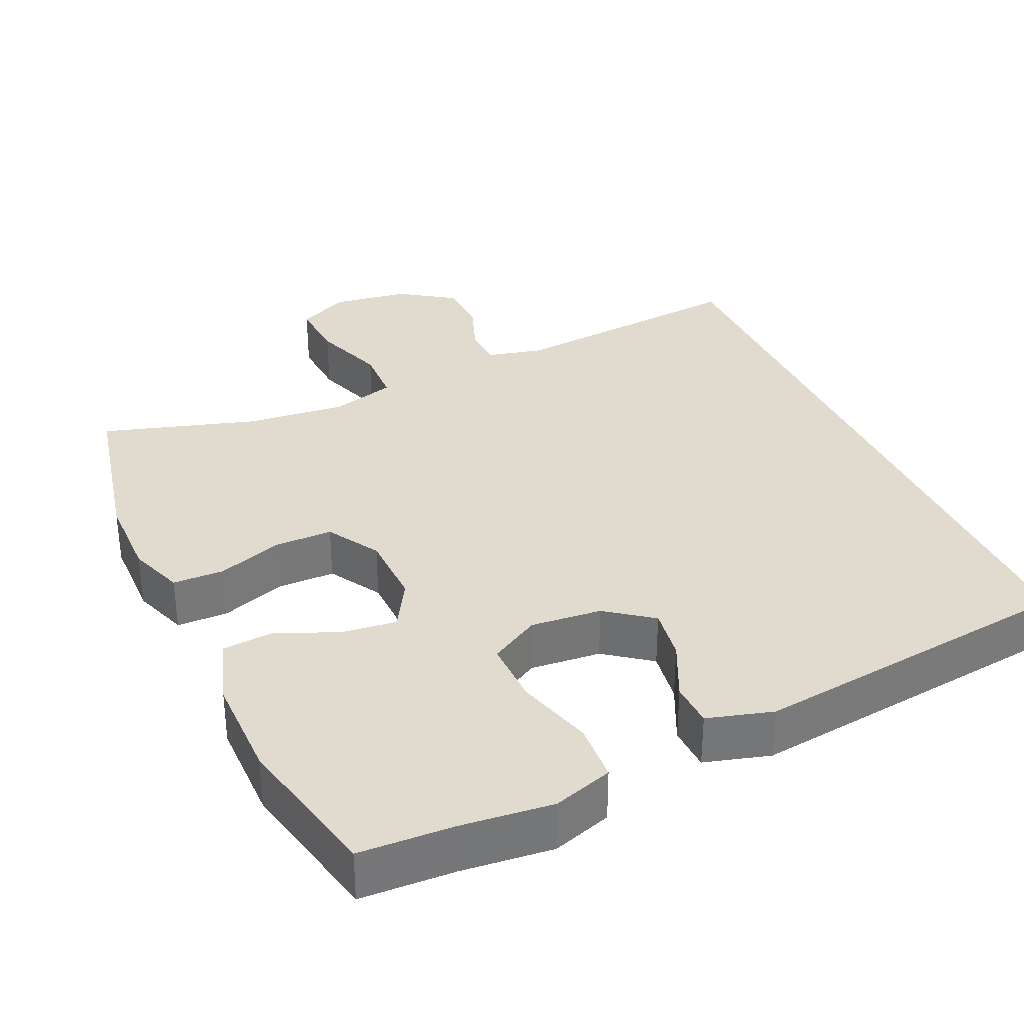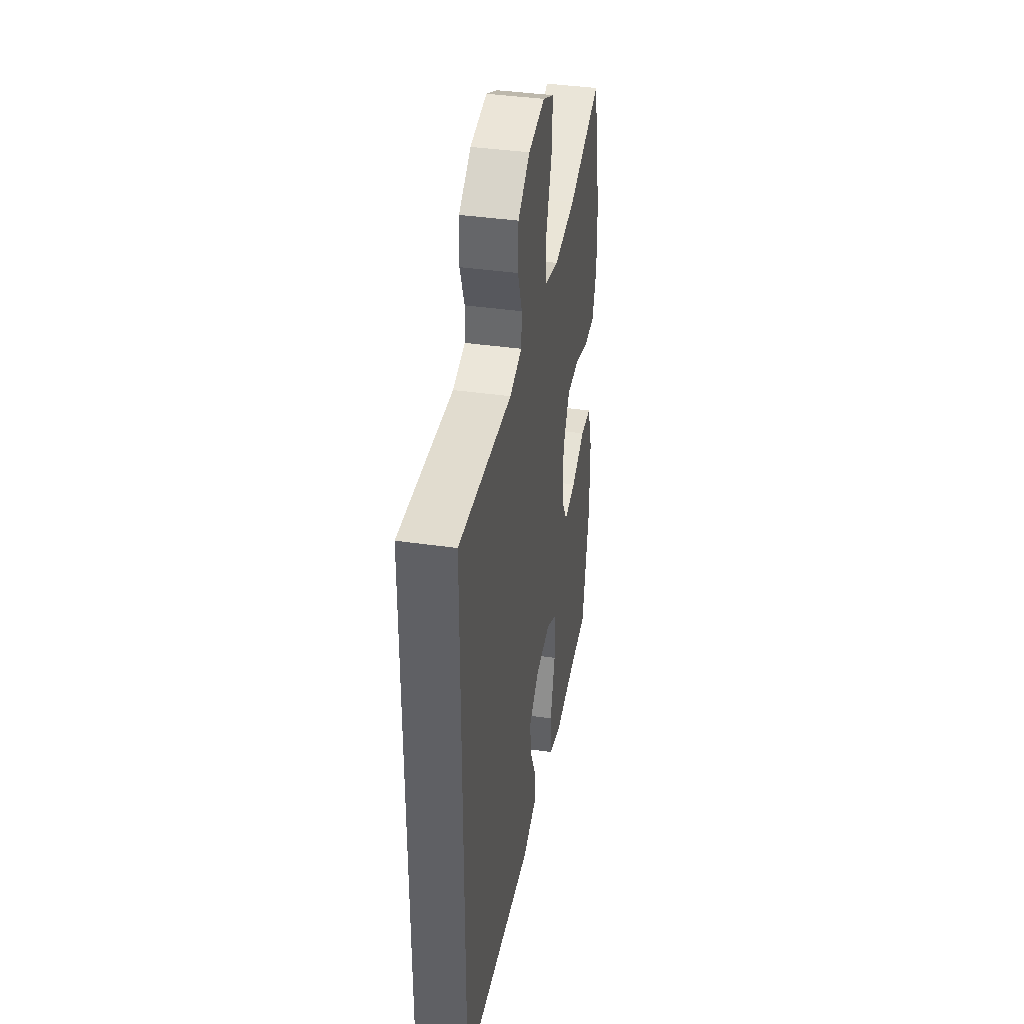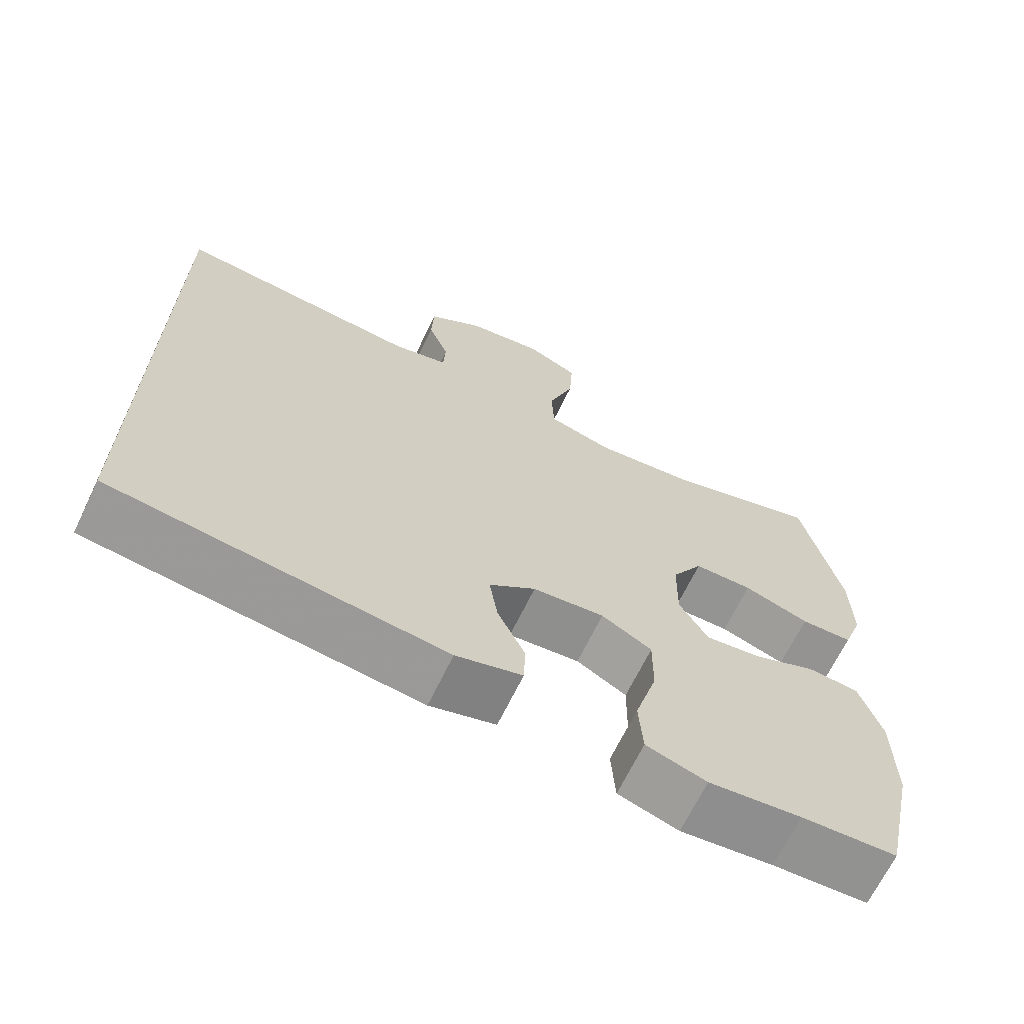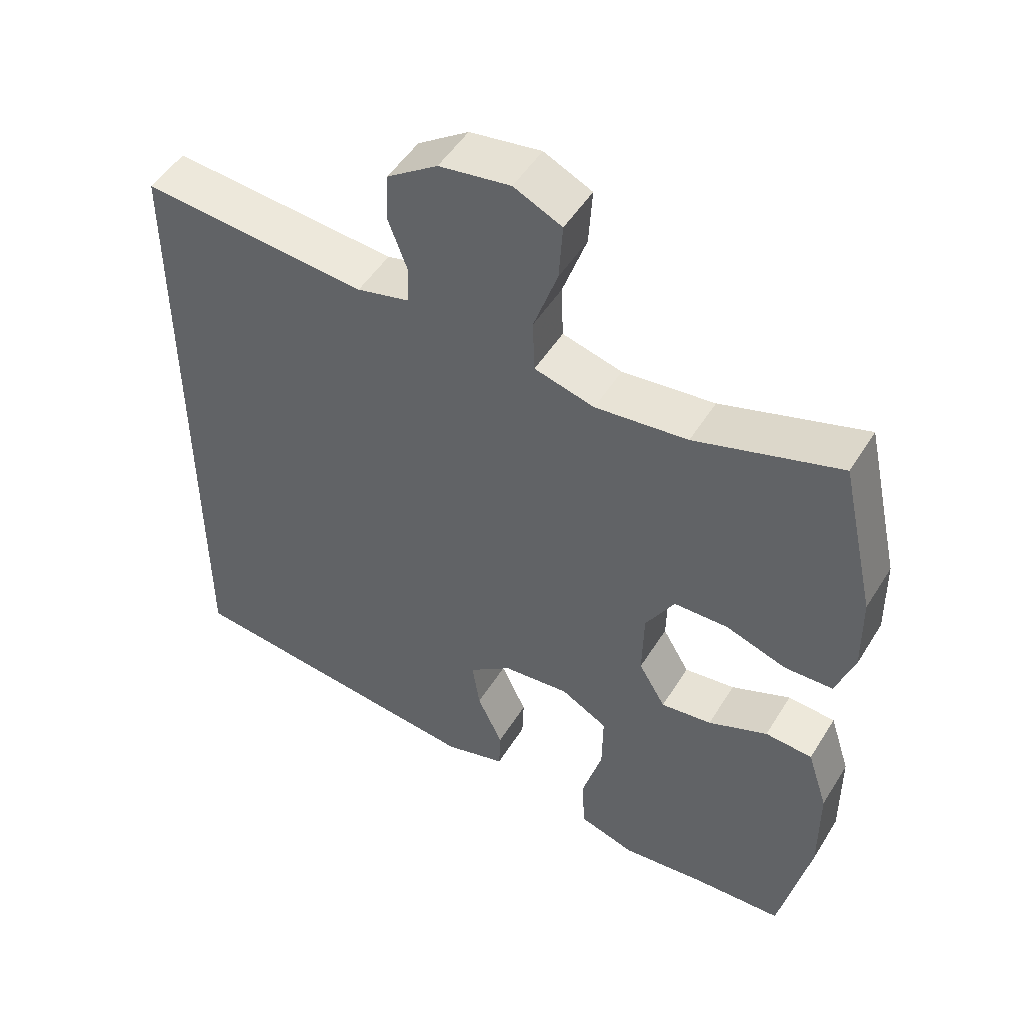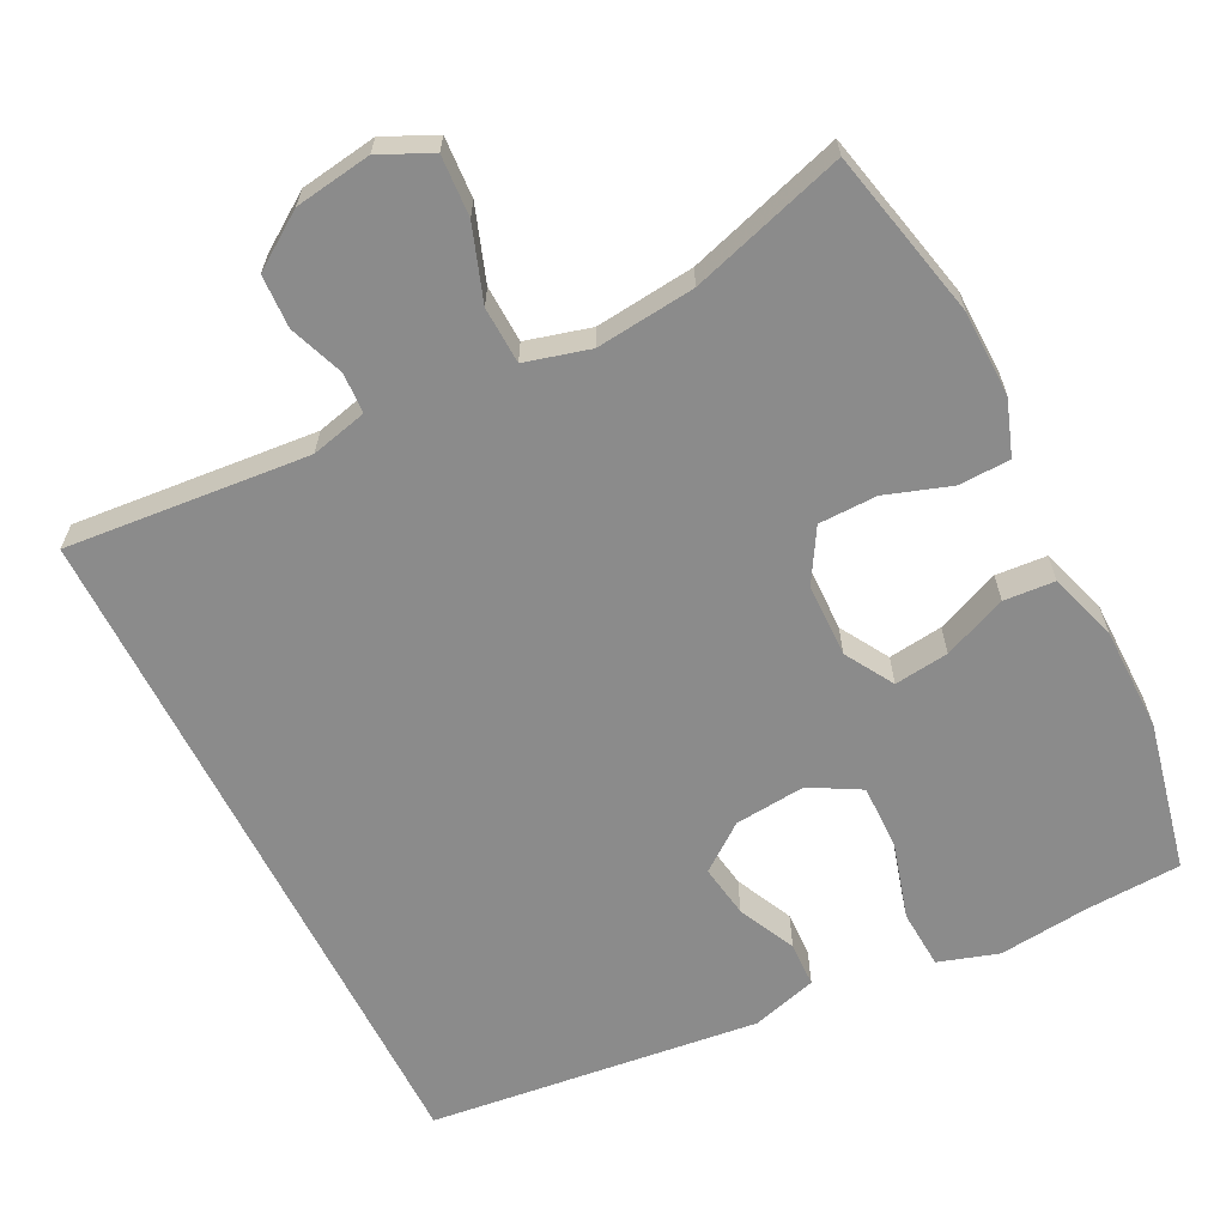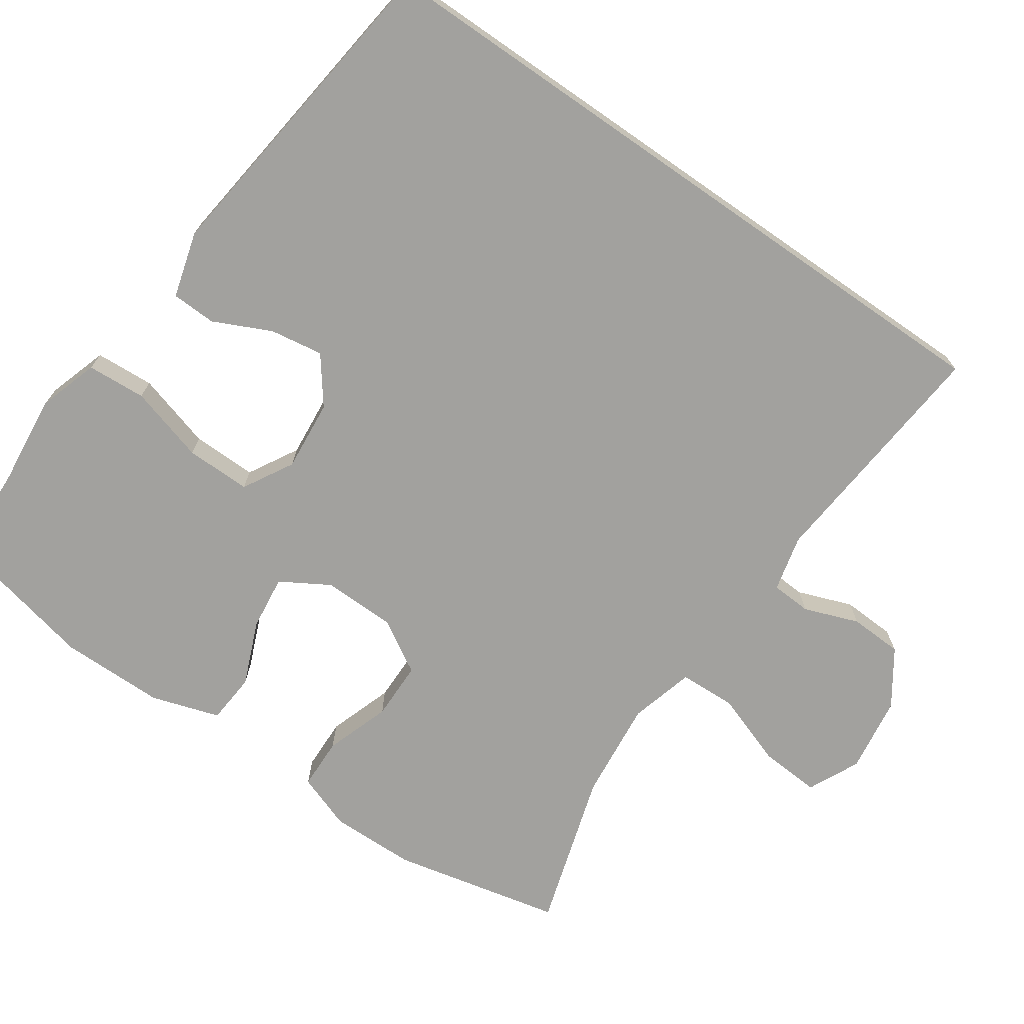
<metadata>
{"format":"obj","ext":"obj","renderer":"f3d","projection":"perspective","resolution":1024,"background":"white","views":[{"elev":33.7,"azim":155.4,"up":"+Y"},{"elev":39.1,"azim":-79.8,"up":"+Z"},{"elev":-67.3,"azim":-25.8,"up":"+Z"},{"elev":49.7,"azim":30.7,"up":"+Z"},{"elev":-63.9,"azim":26.7,"up":"+Y"},{"elev":-72.0,"azim":-124.8,"up":"+Y"}]}
</metadata>
<code>
v 0.5 0.07 -0.5
v 0.375 0.07 -0.506
v 0.254 0.07 -0.519
v 0.175 0.07 -0.494
v 0.17 0.07 -0.416
v 0.199 0.07 -0.315
v 0.2 0.07 -0.229
v 0.134 0.07 -0.192
v 0.04 0.07 -0.201
v -0.021 0.07 -0.247
v -0.01 0.07 -0.317
v 0.026 0.07 -0.393
v 0.024 0.07 -0.452
v -0.063 0.07 -0.477
v -0.5 0.07 -0.426
v -0.5 0.07 0.481
v -0.179 0.07 0.453
v -0.105 0.07 0.471
v -0.102 0.07 0.524
v -0.129 0.07 0.596
v -0.126 0.07 0.666
v -0.054 0.07 0.715
v 0.047 0.07 0.73
v 0.115 0.07 0.698
v 0.11 0.07 0.618
v 0.076 0.07 0.521
v 0.079 0.07 0.446
v 0.164 0.07 0.423
v 0.295 0.07 0.437
v 0.5 0.07 0.5
v 0.55 0.07 0.277
v 0.552 0.07 0.164
v 0.526 0.07 0.091
v 0.458 0.07 0.089
v 0.372 0.07 0.118
v 0.295 0.07 0.117
v 0.254 0.07 0.048
v 0.252 0.07 -0.049
v 0.29 0.07 -0.113
v 0.362 0.07 -0.104
v 0.446 0.07 -0.069
v 0.513 0.07 -0.074
v 0.542 0.07 -0.164
v 0.543 0.07 -0.302
v 0.5 0 -0.5
v 0.375 0 -0.506
v 0.254 0 -0.519
v 0.175 0 -0.494
v 0.17 0 -0.416
v 0.199 0 -0.315
v 0.2 0 -0.229
v 0.134 0 -0.192
v 0.04 0 -0.201
v -0.021 0 -0.247
v -0.01 0 -0.317
v 0.026 0 -0.393
v 0.024 0 -0.452
v -0.063 0 -0.477
v -0.5 0 -0.426
v -0.5 0 0.481
v -0.179 0 0.453
v -0.105 0 0.471
v -0.102 0 0.524
v -0.129 0 0.596
v -0.126 0 0.666
v -0.054 0 0.715
v 0.047 0 0.73
v 0.115 0 0.698
v 0.11 0 0.618
v 0.076 0 0.521
v 0.079 0 0.446
v 0.164 0 0.423
v 0.295 0 0.437
v 0.5 0 0.5
v 0.55 0 0.277
v 0.552 0 0.164
v 0.526 0 0.091
v 0.458 0 0.089
v 0.372 0 0.118
v 0.295 0 0.117
v 0.254 0 0.048
v 0.252 0 -0.049
v 0.29 0 -0.113
v 0.362 0 -0.104
v 0.446 0 -0.069
v 0.513 0 -0.074
v 0.542 0 -0.164
v 0.543 0 -0.302
f 43 44 1 2
f 40 41 42 43
f 39 40 43 2
f 38 39 2 3
f 32 33 34 35
f 32 35 36
f 29 30 31 32
f 28 29 32 36
f 27 28 36 37
f 23 24 25 26
f 23 26 27
f 22 23 27
f 19 20 21 22
f 18 19 22 27
f 17 18 27 37
f 11 12 13 14
f 10 11 14 15
f 9 10 15 16
f 3 4 5 6
f 38 3 6 7
f 37 38 7 8
f 16 17 37
f 8 9 16 37
f 46 45 88 87
f 87 86 85 84
f 46 87 84 83
f 47 46 83 82
f 79 78 77 76
f 80 79 76
f 76 75 74 73
f 80 76 73 72
f 81 80 72 71
f 70 69 68 67
f 71 70 67
f 71 67 66
f 66 65 64 63
f 71 66 63 62
f 81 71 62 61
f 58 57 56 55
f 59 58 55 54
f 60 59 54 53
f 50 49 48 47
f 51 50 47 82
f 52 51 82 81
f 81 61 60
f 81 60 53 52
f 1 45 46 2
f 2 46 47 3
f 3 47 48 4
f 4 48 49 5
f 5 49 50 6
f 6 50 51 7
f 7 51 52 8
f 8 52 53 9
f 9 53 54 10
f 10 54 55 11
f 11 55 56 12
f 12 56 57 13
f 13 57 58 14
f 14 58 59 15
f 15 59 60 16
f 16 60 61 17
f 17 61 62 18
f 18 62 63 19
f 19 63 64 20
f 20 64 65 21
f 21 65 66 22
f 22 66 67 23
f 23 67 68 24
f 24 68 69 25
f 25 69 70 26
f 26 70 71 27
f 27 71 72 28
f 28 72 73 29
f 29 73 74 30
f 30 74 75 31
f 31 75 76 32
f 32 76 77 33
f 33 77 78 34
f 34 78 79 35
f 35 79 80 36
f 36 80 81 37
f 37 81 82 38
f 38 82 83 39
f 39 83 84 40
f 40 84 85 41
f 41 85 86 42
f 42 86 87 43
f 43 87 88 44
f 44 88 45 1

</code>
